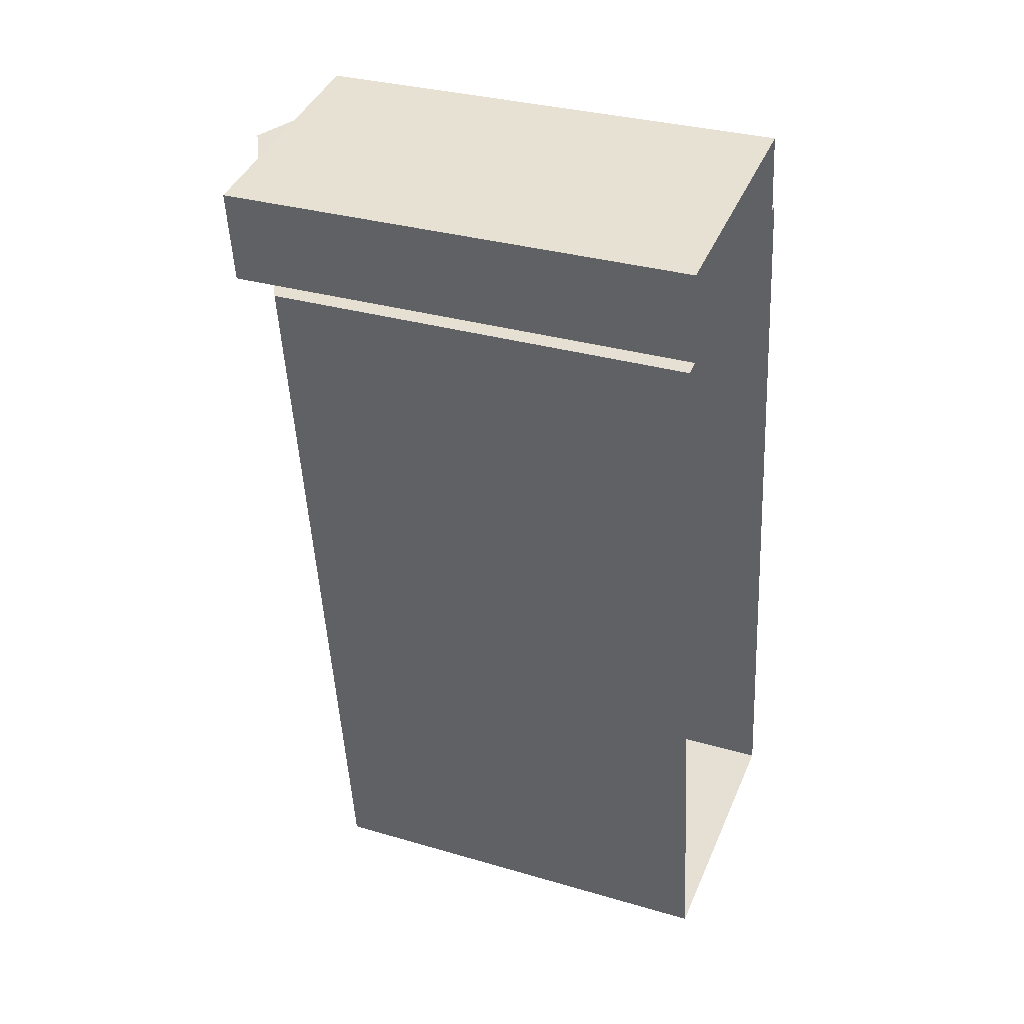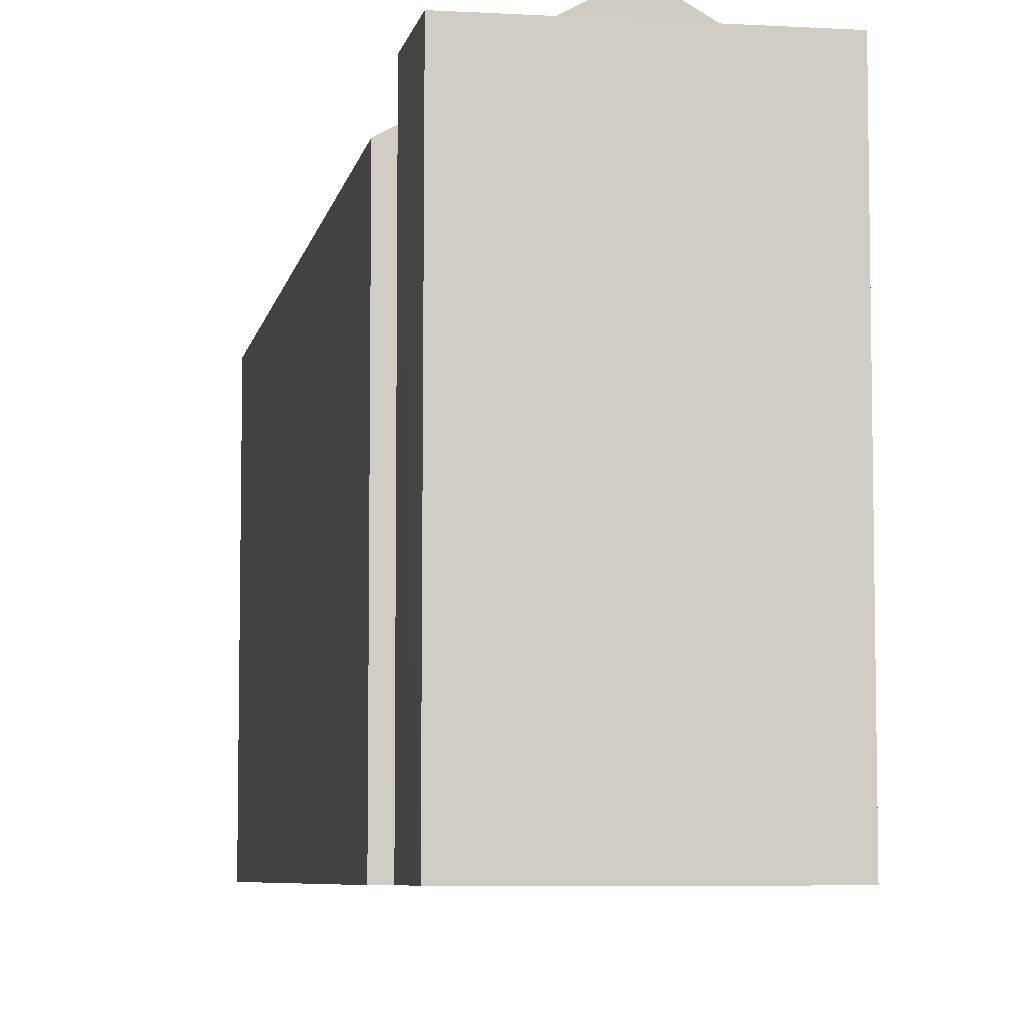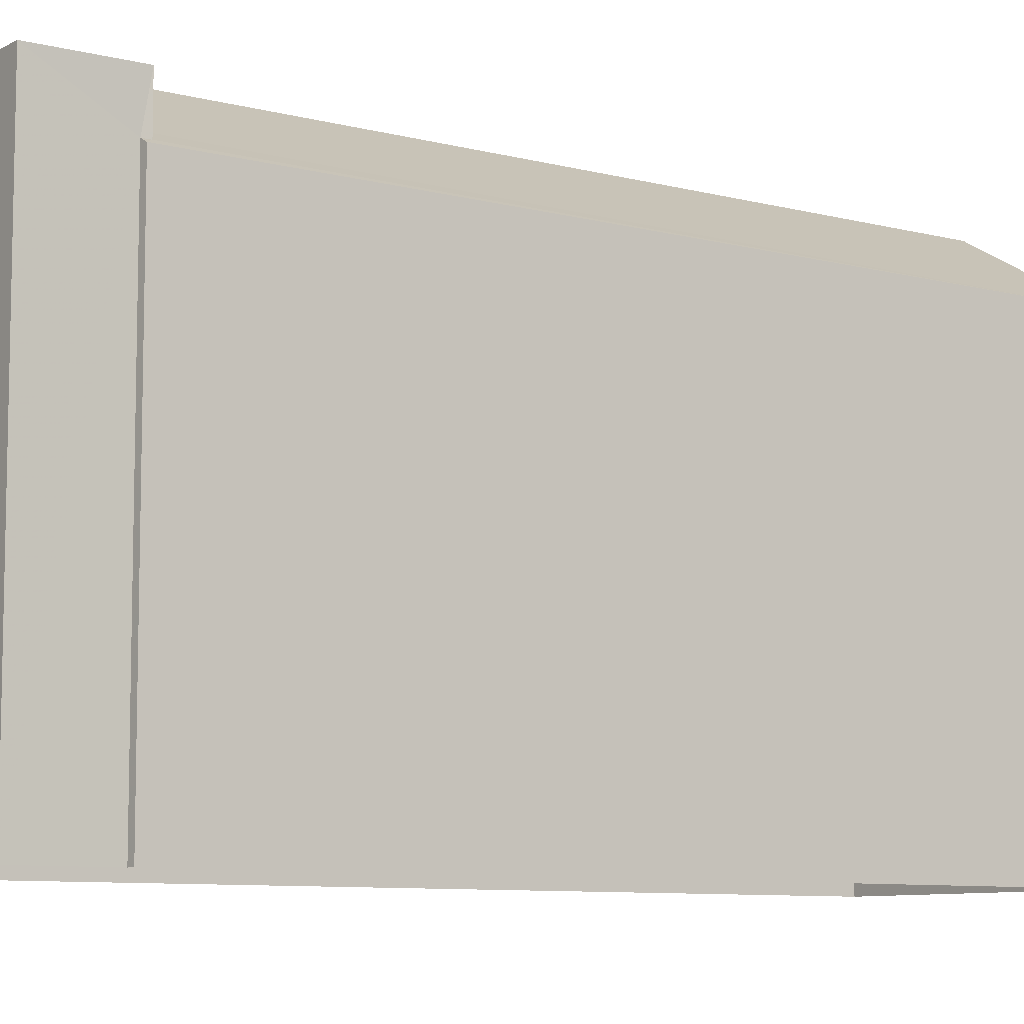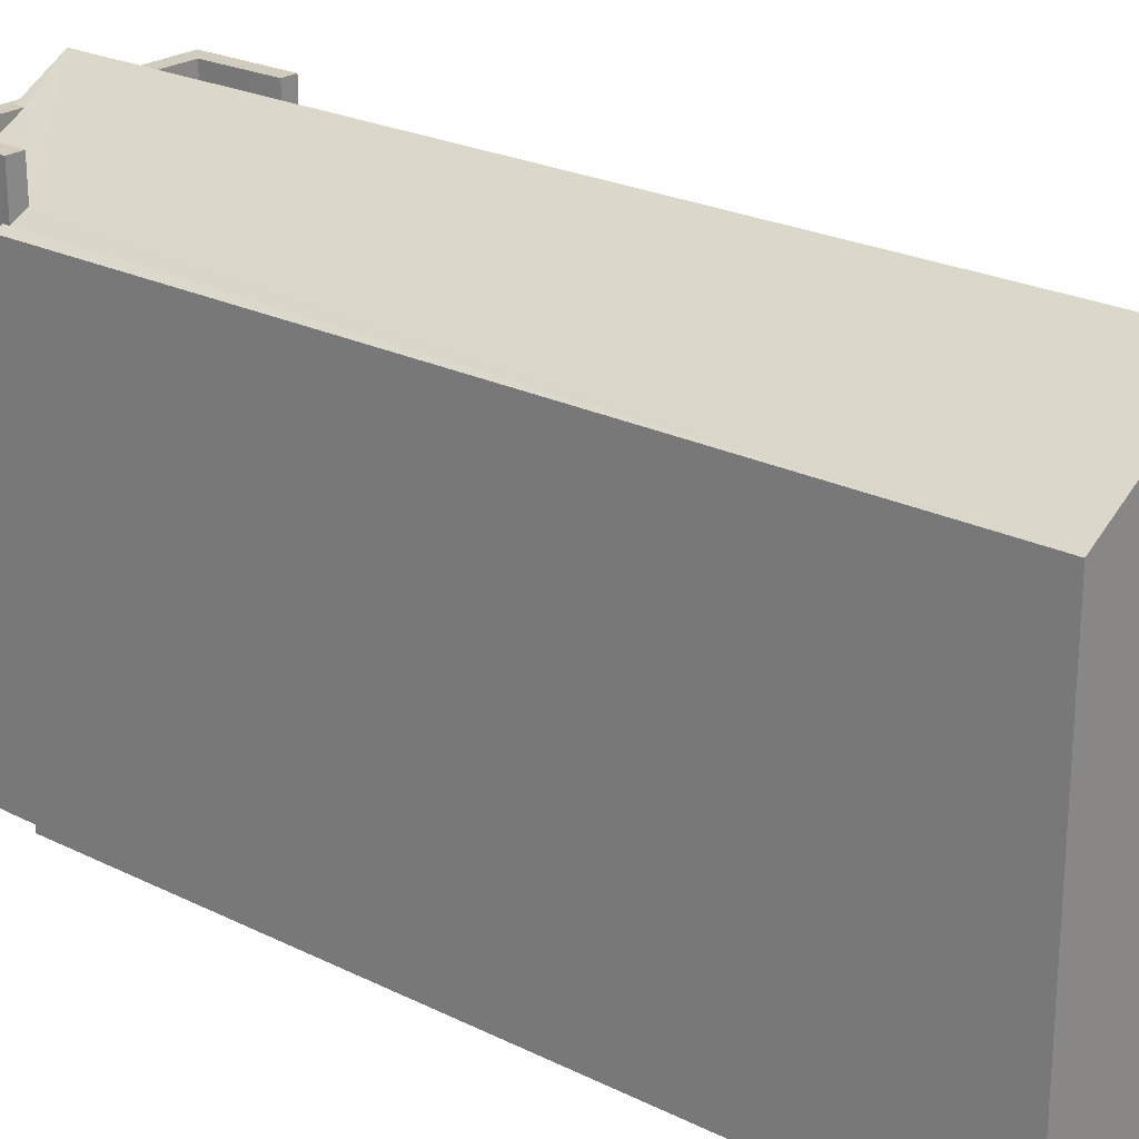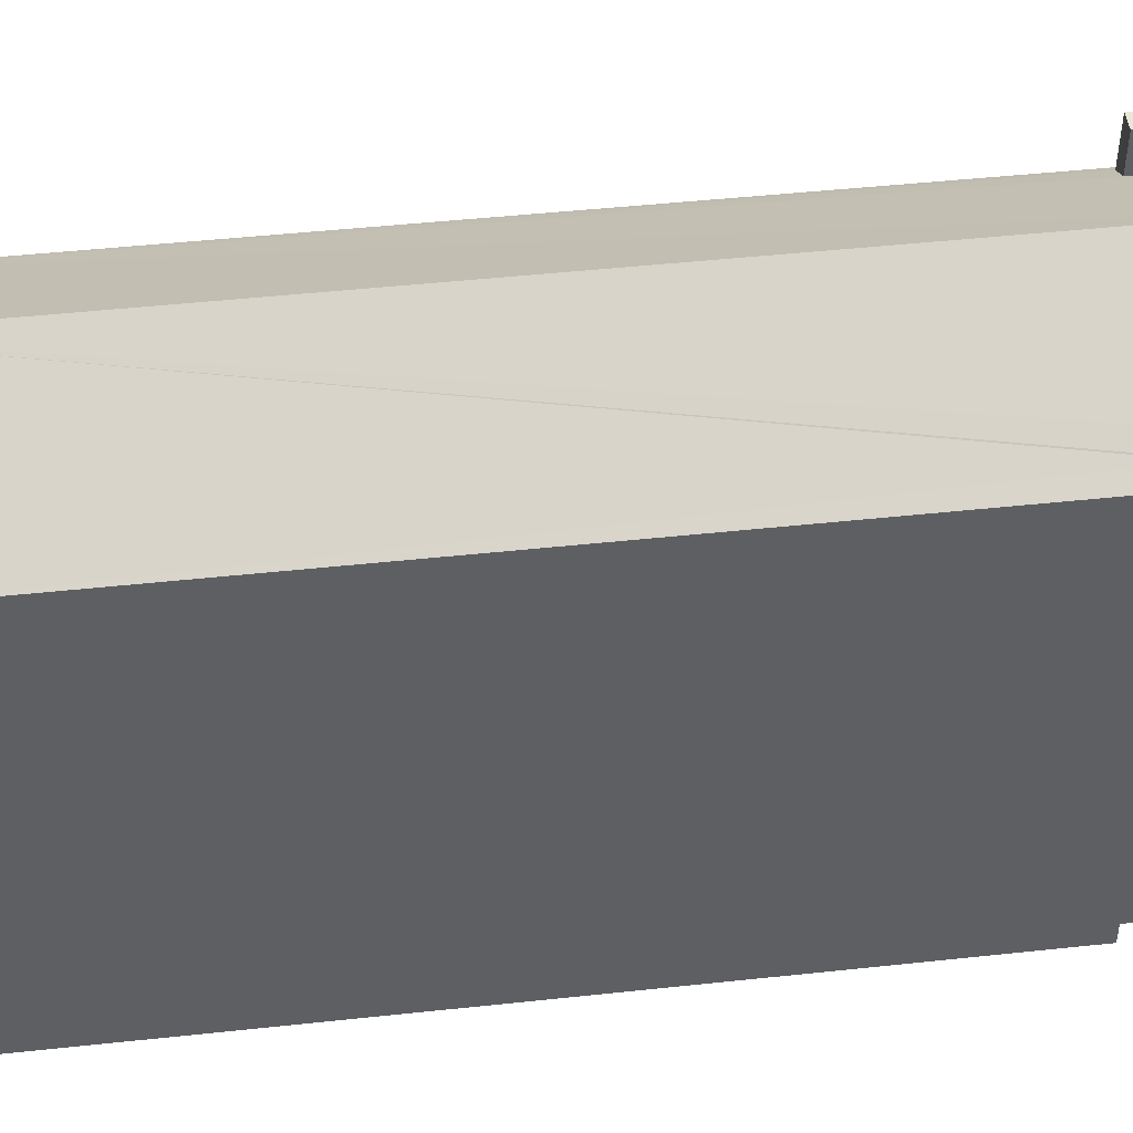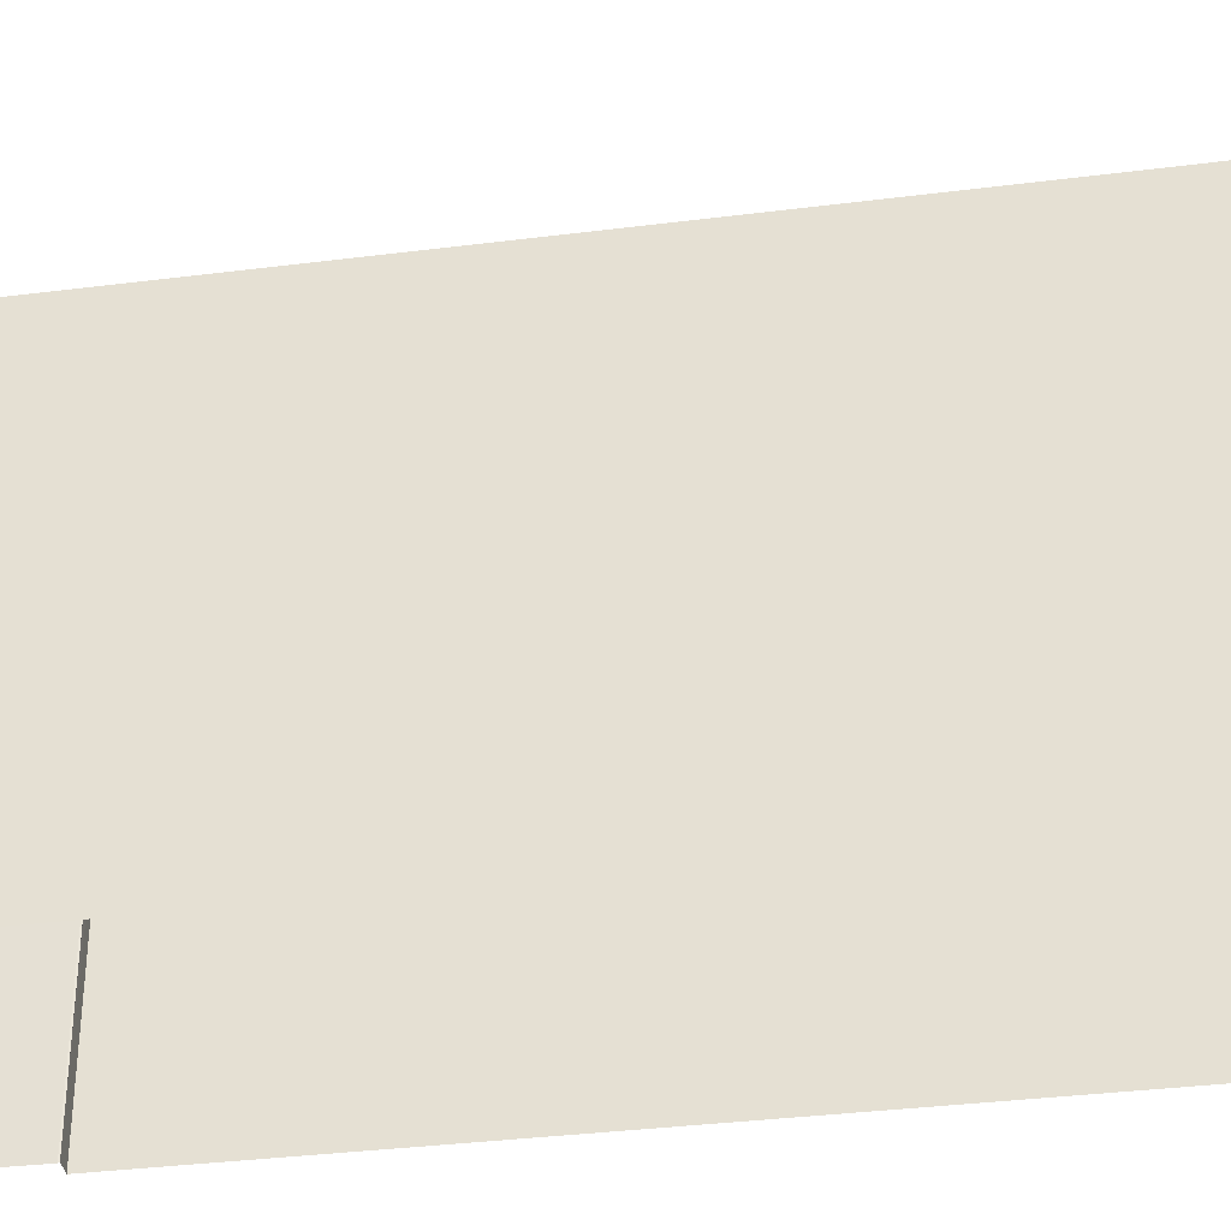
<metadata>
{"format":"obj","ext":"obj","renderer":"f3d","projection":"perspective","resolution":1024,"background":"white","views":[{"elev":32.2,"azim":112.2,"up":"+Y"},{"elev":-6.6,"azim":161.8,"up":"+Z"},{"elev":-8.4,"azim":-133.8,"up":"+Z"},{"elev":23.8,"azim":-58.3,"up":"+Z"},{"elev":47.4,"azim":75.2,"up":"+Z"},{"elev":-35.2,"azim":-88.3,"up":"+Z"}]}
</metadata>
<code>
v -8.835e+04 -9.937e+04 4.51
v -8.835e+04 -9.938e+04 4.51
v -8.835e+04 -9.938e+04 4.51
v -8.835e+04 -9.937e+04 4.51
v -8.835e+04 -9.937e+04 4.509
v -8.835e+04 -9.937e+04 4.509
v -8.835e+04 -9.937e+04 4.51
v -8.835e+04 -9.937e+04 4.51
v -8.835e+04 -9.936e+04 4.51
v -8.835e+04 -9.936e+04 4.509
v -8.835e+04 -9.937e+04 11.8
v -8.835e+04 -9.937e+04 11.8
v -8.835e+04 -9.936e+04 11.8
v -8.835e+04 -9.936e+04 11.8
v -8.835e+04 -9.937e+04 11.8
v -8.835e+04 -9.936e+04 11.8
v -8.835e+04 -9.937e+04 11.8
v -8.835e+04 -9.936e+04 11.8
v -8.835e+04 -9.936e+04 11.8
v -8.835e+04 -9.936e+04 11.8
v -8.835e+04 -9.936e+04 11.8
v -8.835e+04 -9.936e+04 11.8
v -8.835e+04 -9.937e+04 11.31
v -8.835e+04 -9.936e+04 12.23
v -8.835e+04 -9.938e+04 12.23
v -8.835e+04 -9.937e+04 11.16
v -8.835e+04 -9.937e+04 11.17
v -8.835e+04 -9.936e+04 11.31
v -8.835e+04 -9.937e+04 11.17
v -8.835e+04 -9.938e+04 11.04
v -8.835e+04 -9.937e+04 11.04
v -8.835e+04 -9.938e+04 11.04
v -8.835e+04 -9.937e+04 11.1
v -8.835e+04 -9.937e+04 11.04
v -8.835e+04 -9.937e+04 11.1
v -8.835e+04 -9.937e+04 11.24
v -8.835e+04 -9.936e+04 11.25
f 1 2 3
f 2 1 4
f 3 5 6
f 7 8 9
f 9 6 10
f 8 1 6
f 1 3 6
f 8 6 9
f 11 12 13
f 12 14 13
f 15 16 17
f 17 16 18
f 19 14 18
f 16 20 21
f 22 13 19
f 21 19 18
f 13 14 19
f 16 21 18
f 23 24 25
f 25 26 27
f 22 19 24
f 23 28 22
f 29 23 27
f 27 23 25
f 23 22 24
f 26 25 30
f 31 26 30
f 32 33 34
f 34 33 35
f 36 32 24
f 36 20 37
f 20 24 21
f 36 33 32
f 36 24 20
f 24 32 25
f 10 14 9
f 10 18 14
f 9 12 7
f 9 14 12
f 11 23 12
f 12 29 7
f 7 29 8
f 23 29 12
f 33 17 35
f 6 35 10
f 10 35 18
f 35 17 18
f 28 11 13
f 28 23 11
f 22 28 13
f 37 20 16
f 37 16 15
f 36 37 15
f 17 33 36
f 15 17 36
f 19 21 24
f 25 32 30
f 32 3 2
f 30 32 2
f 34 3 32
f 34 5 3
f 31 30 2
f 4 31 2
f 26 31 1
f 26 1 27
f 31 4 1
f 8 27 1
f 8 29 27
f 6 5 34
f 35 6 34

</code>
